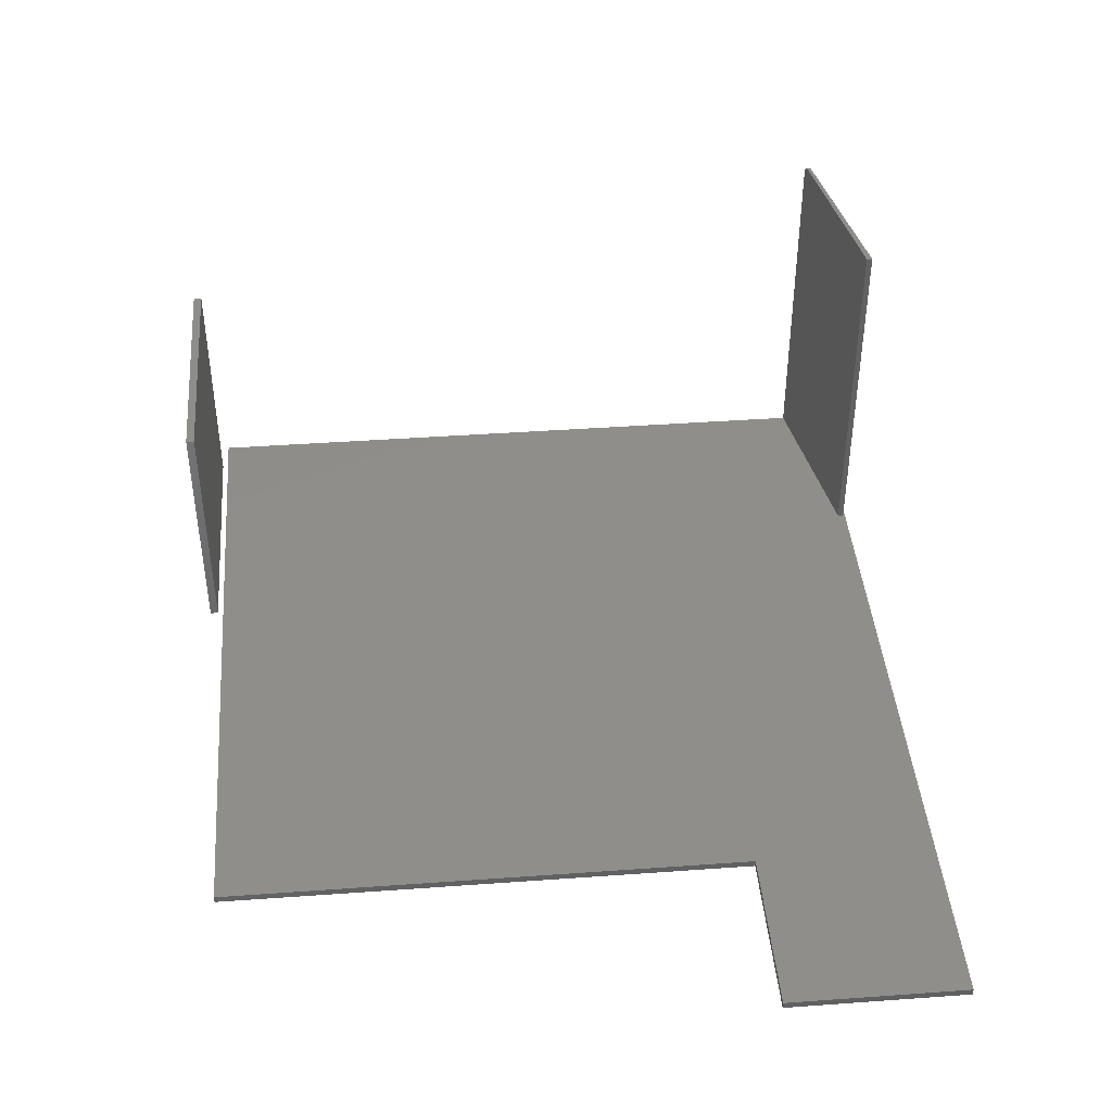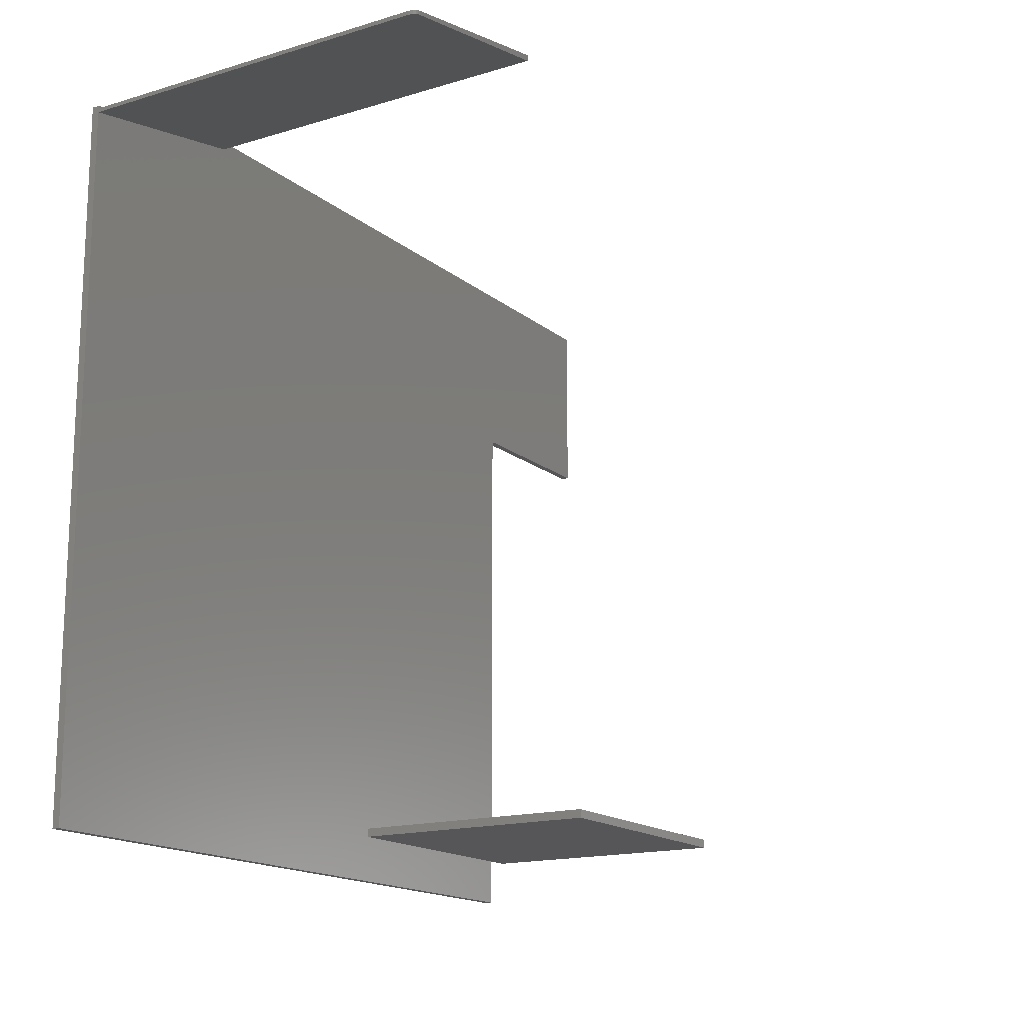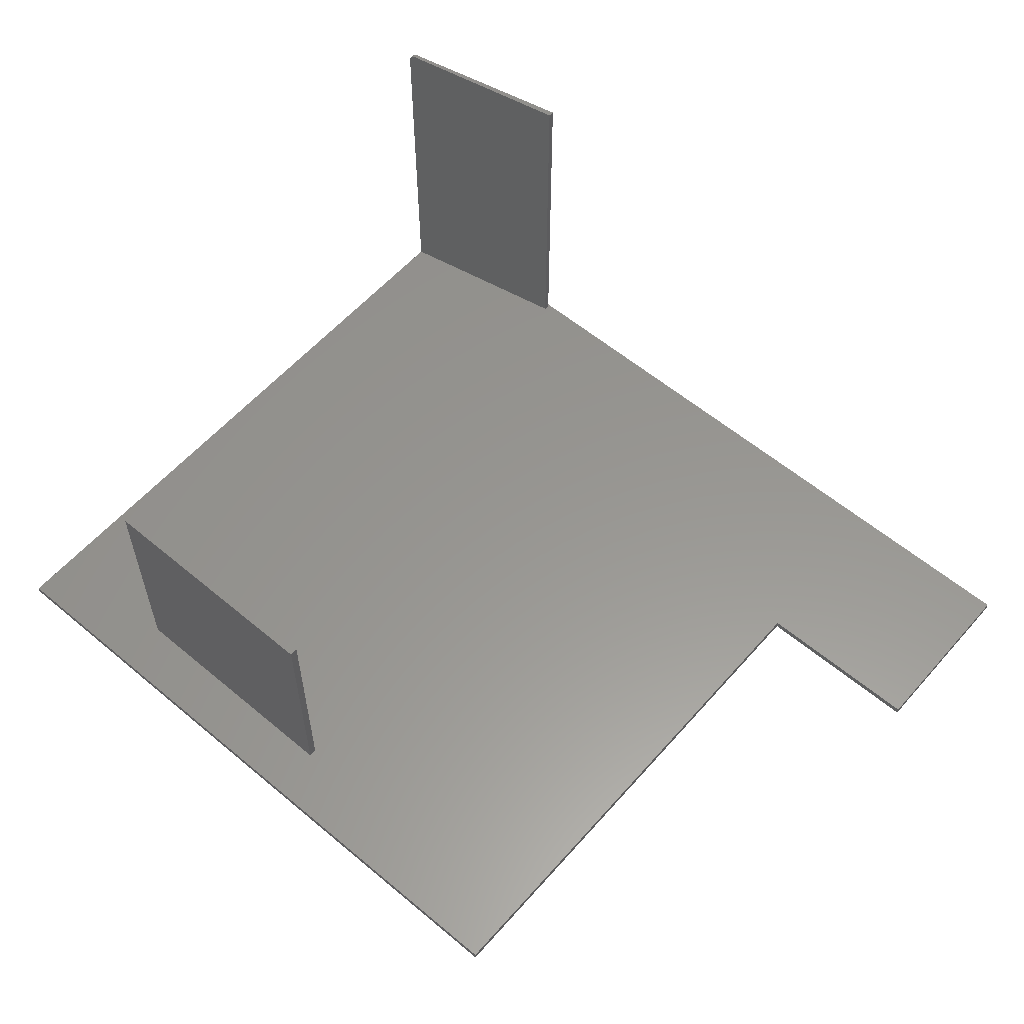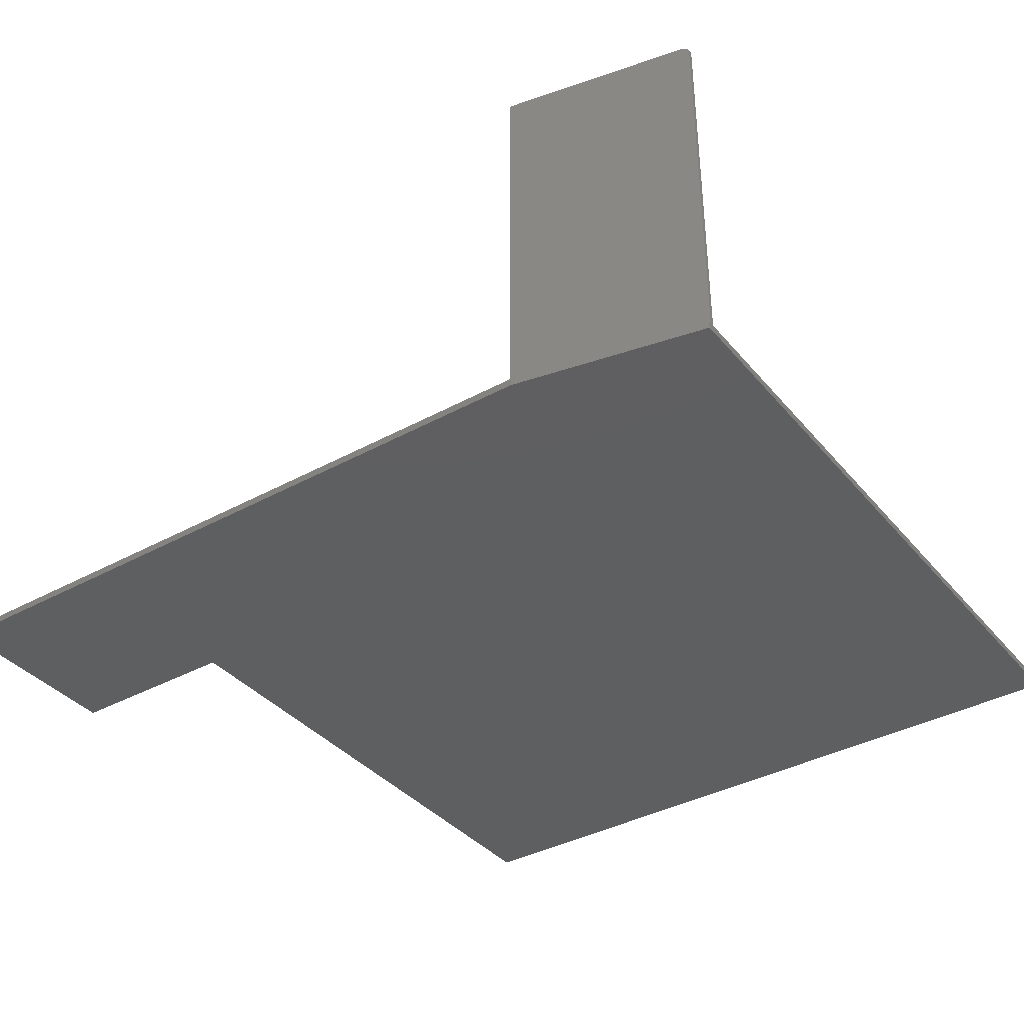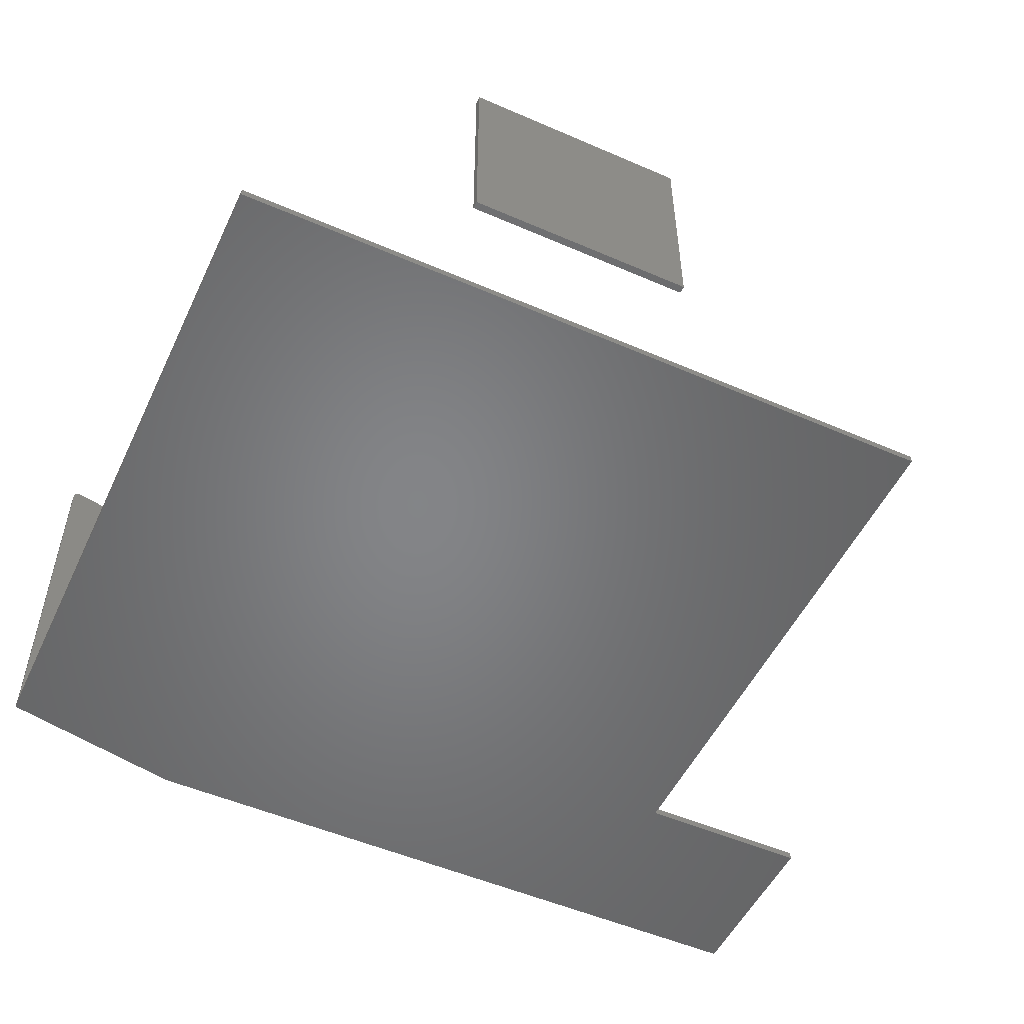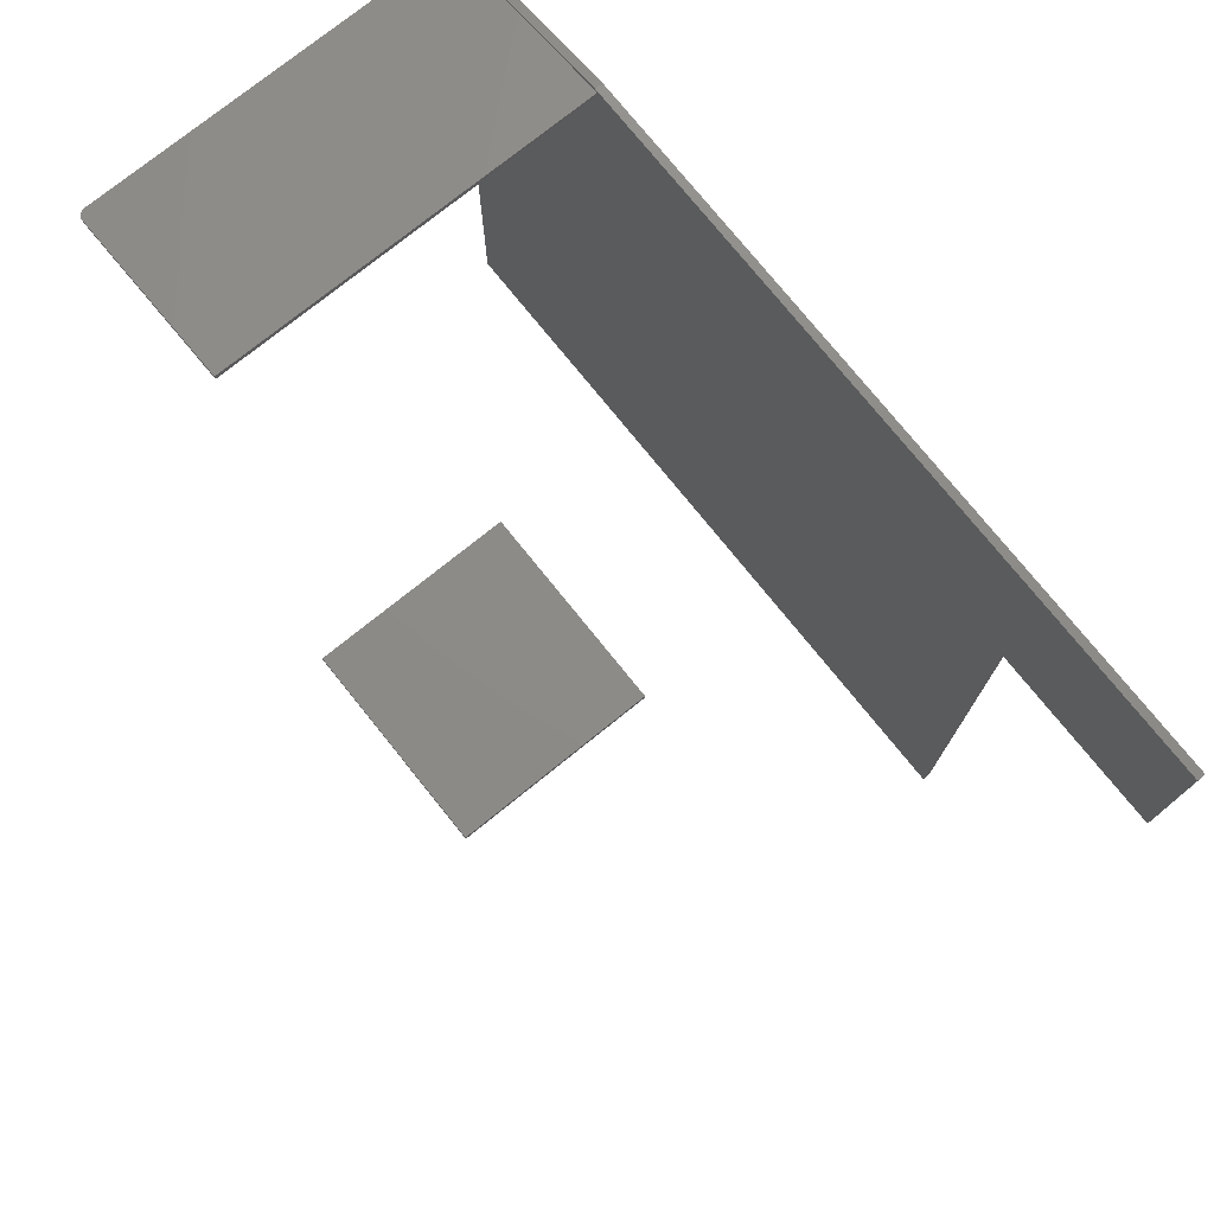
<metadata>
{"format":"stl","ext":"stl","renderer":"f3d","projection":"perspective","resolution":1024,"background":"white","views":[{"elev":42.5,"azim":85.1,"up":"+Z"},{"elev":-16.0,"azim":-57.9,"up":"+Y"},{"elev":58.1,"azim":40.9,"up":"+Z"},{"elev":-37.7,"azim":-145.0,"up":"+Z"},{"elev":-52.1,"azim":-25.1,"up":"+Z"},{"elev":75.8,"azim":51.2,"up":"+Y"}]}
</metadata>
<code>
# stl→obj: 44 verts, 80 faces
v -0.1016 0.7438 0.3828
v -0.2891 0.7125 0.3828
v -0.2891 0.7083 0.3828
v -0.1016 0.75 0.3828
v -0.2954 0.7112 0.3796
v -0.2914 0.712 0.3824
v -0.2936 0.7116 0.3813
v -0.1016 0.75 0
v -0.2969 0.7109 0
v -0.2969 0.7109 0.375
v -0.2965 0.711 0.3774
v -0.2915 0.7078 0.3824
v -0.2937 0.7074 0.3813
v -0.2954 0.7071 0.3796
v -0.2965 0.7069 0.3774
v -0.2969 0.7068 0.375
v -0.2969 0.7068 0
v -0.1016 0.7438 0
v -0.2969 -0.007812 -0.007812
v -0.2969 0.7138 -0.007812
v -0.2969 0.7138 0
v -0.2969 -0.007812 0
v -0.1044 0.7523 0
v 0.6172 0.7523 0
v 0.4344 0.5599 0
v -0.05633 -0.007812 0
v 0.1842 -0.007812 0
v 0.4344 -0.007812 0
v 0.6172 0.5599 0
v -0.05469 0.007812 0.1719
v -0.05469 0.007812 0.409
v 0.1875 0.007812 0.1719
v 0.1875 0.007812 0.409
v -0.05469 0 0.1719
v 0.1875 1.512e-17 0.1719
v -0.05469 1.316e-17 0.409
v 0.1875 2.829e-17 0.409
v 0.4344 0.5599 -0.007812
v 0.4344 -0.007812 -0.007812
v 0.1842 -0.007812 -0.007812
v -0.05633 -0.007812 -0.007812
v -0.1044 0.7523 -0.007812
v 0.6172 0.7523 -0.007812
v 0.6172 0.5599 -0.007812
f 1 2 3
f 1 4 2
f 2 5 6
f 5 7 6
f 4 8 9
f 4 9 10
f 4 10 11
f 4 11 5
f 4 5 2
f 3 12 13
f 1 3 13
f 1 13 14
f 1 14 15
f 1 15 16
f 1 16 17
f 1 17 18
f 19 9 20
f 9 21 20
f 10 9 16
f 17 16 9
f 17 9 19
f 17 19 22
f 10 16 11
f 11 16 15
f 11 15 5
f 5 15 14
f 5 14 7
f 7 14 13
f 7 13 6
f 6 13 12
f 6 12 2
f 2 12 3
f 21 8 23
f 21 9 8
f 24 23 8
f 24 8 18
f 24 18 17
f 25 22 26
f 25 26 27
f 25 27 28
f 17 22 25
f 17 25 29
f 17 29 24
f 18 8 1
f 1 8 4
f 30 31 32
f 32 31 33
f 34 35 36
f 36 35 37
f 31 30 36
f 36 30 34
f 33 31 37
f 37 31 36
f 32 33 35
f 35 33 37
f 30 32 34
f 34 32 35
f 38 39 40
f 38 40 41
f 38 41 19
f 20 42 43
f 20 43 44
f 20 44 38
f 20 38 19
f 42 20 23
f 23 20 21
f 43 42 24
f 24 42 23
f 44 43 29
f 29 43 24
f 38 44 25
f 25 44 29
f 39 38 28
f 28 38 25
f 40 39 27
f 27 39 28
f 41 40 26
f 26 40 27
f 19 41 22
f 22 41 26

</code>
